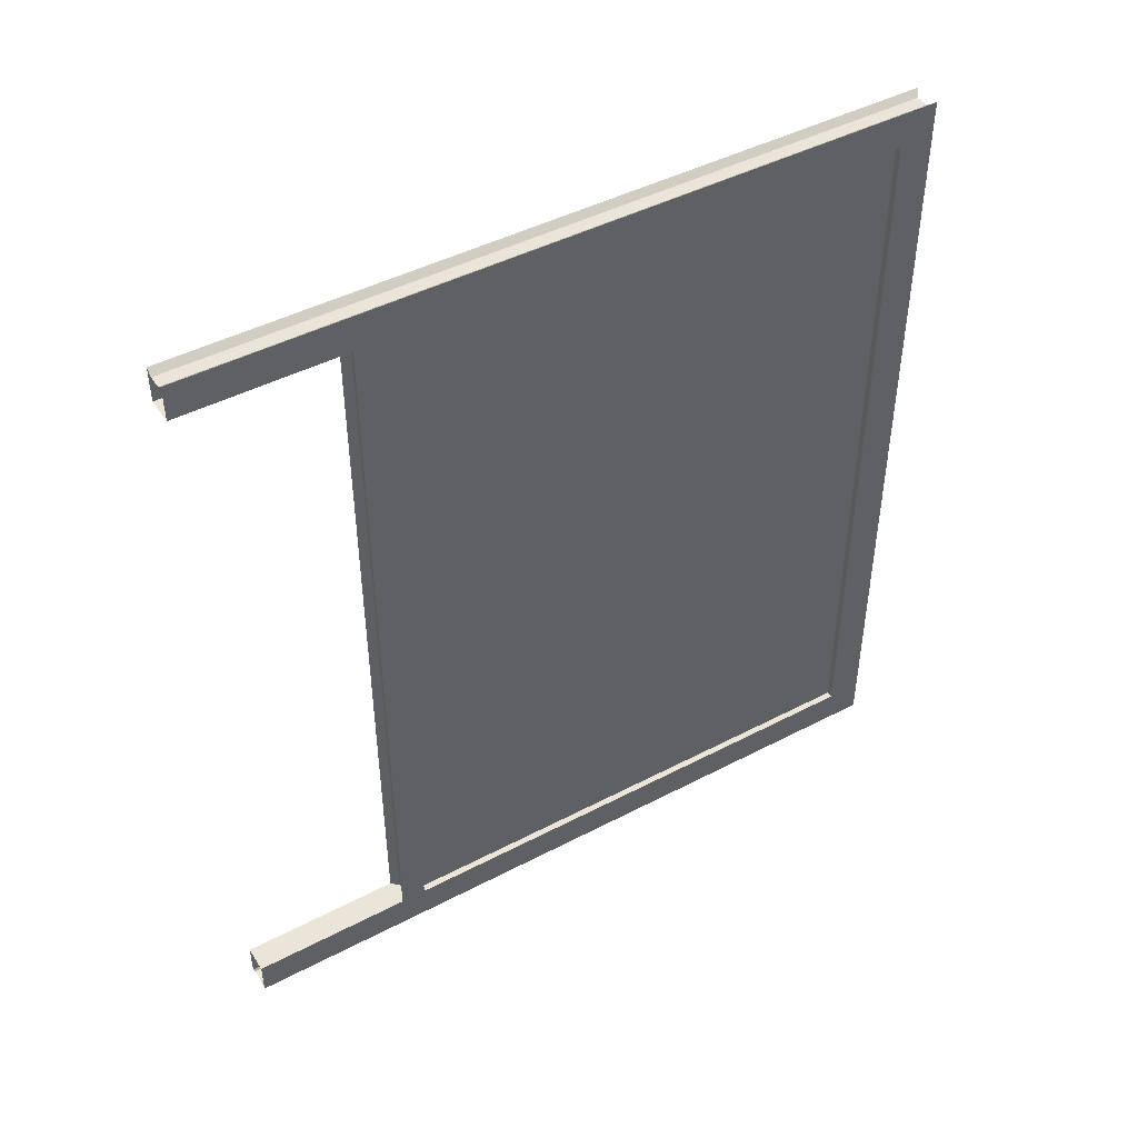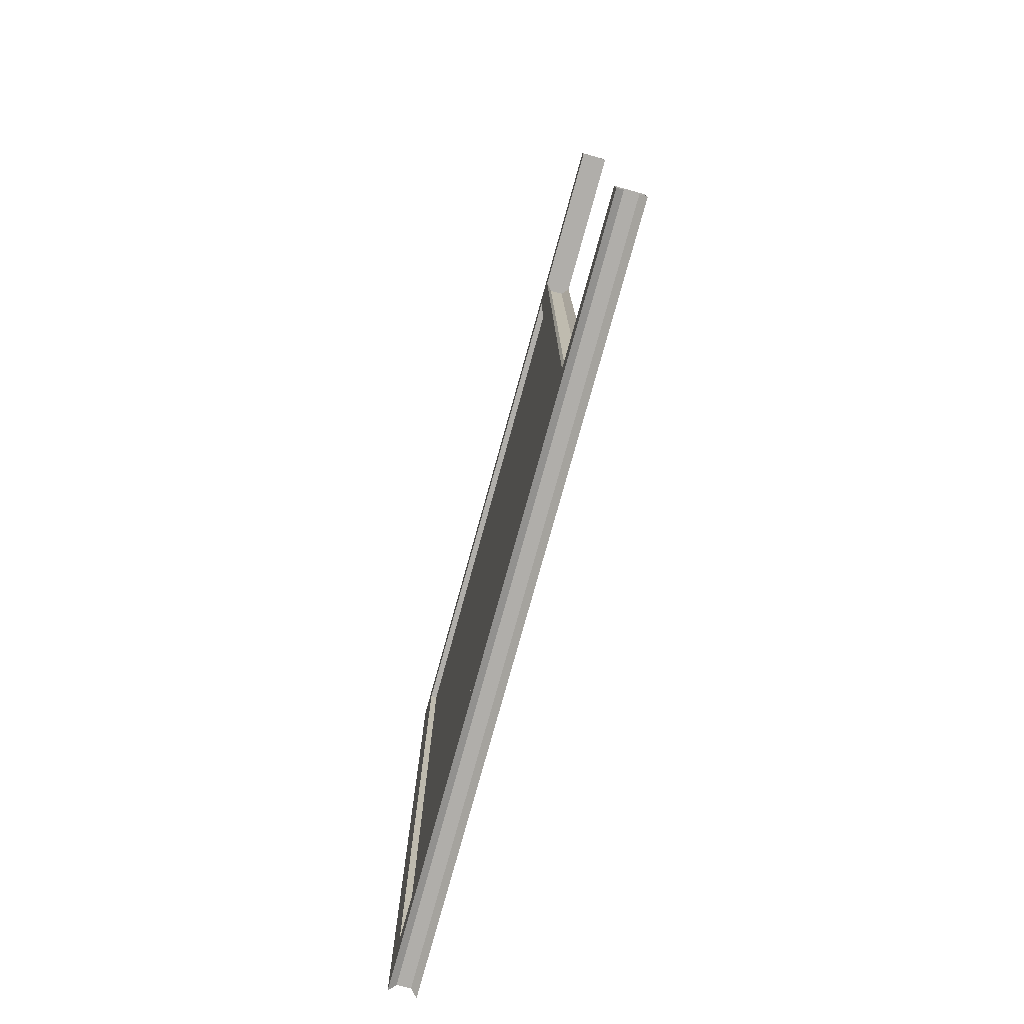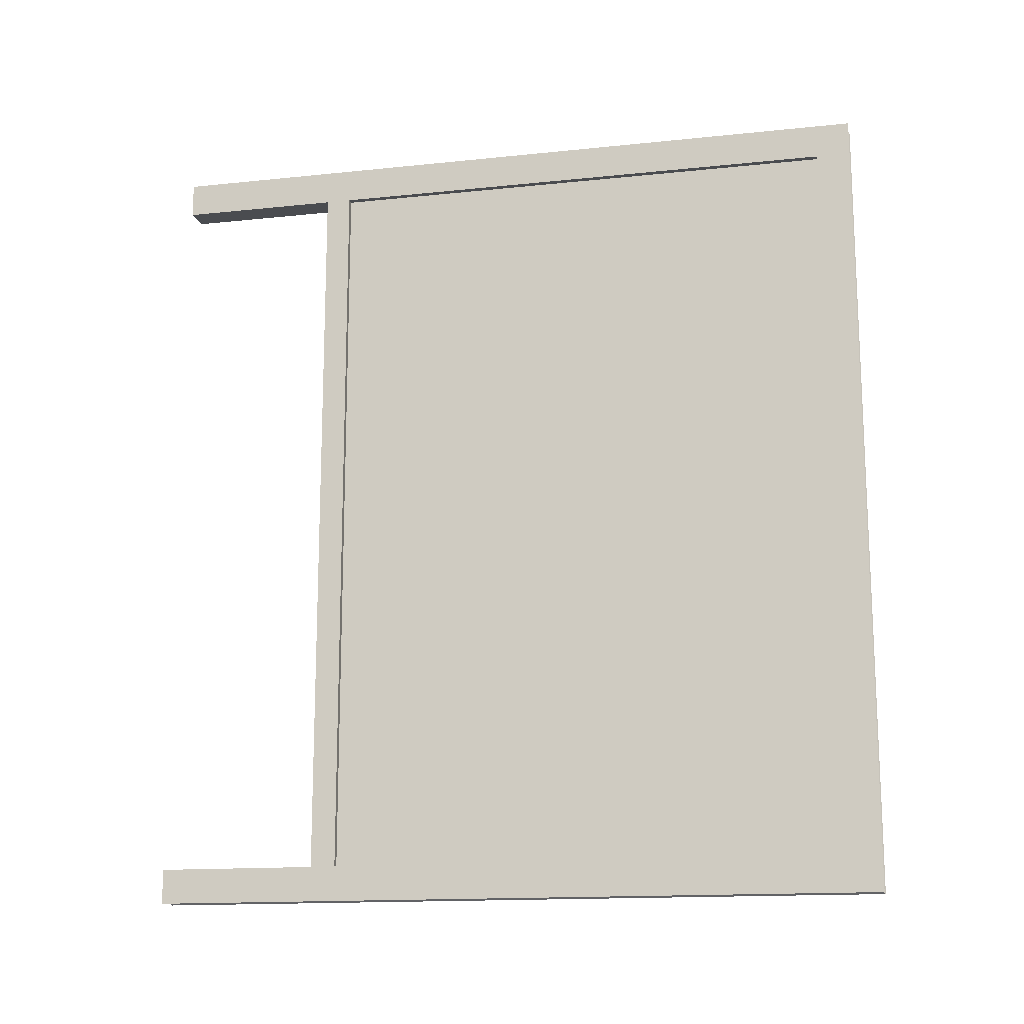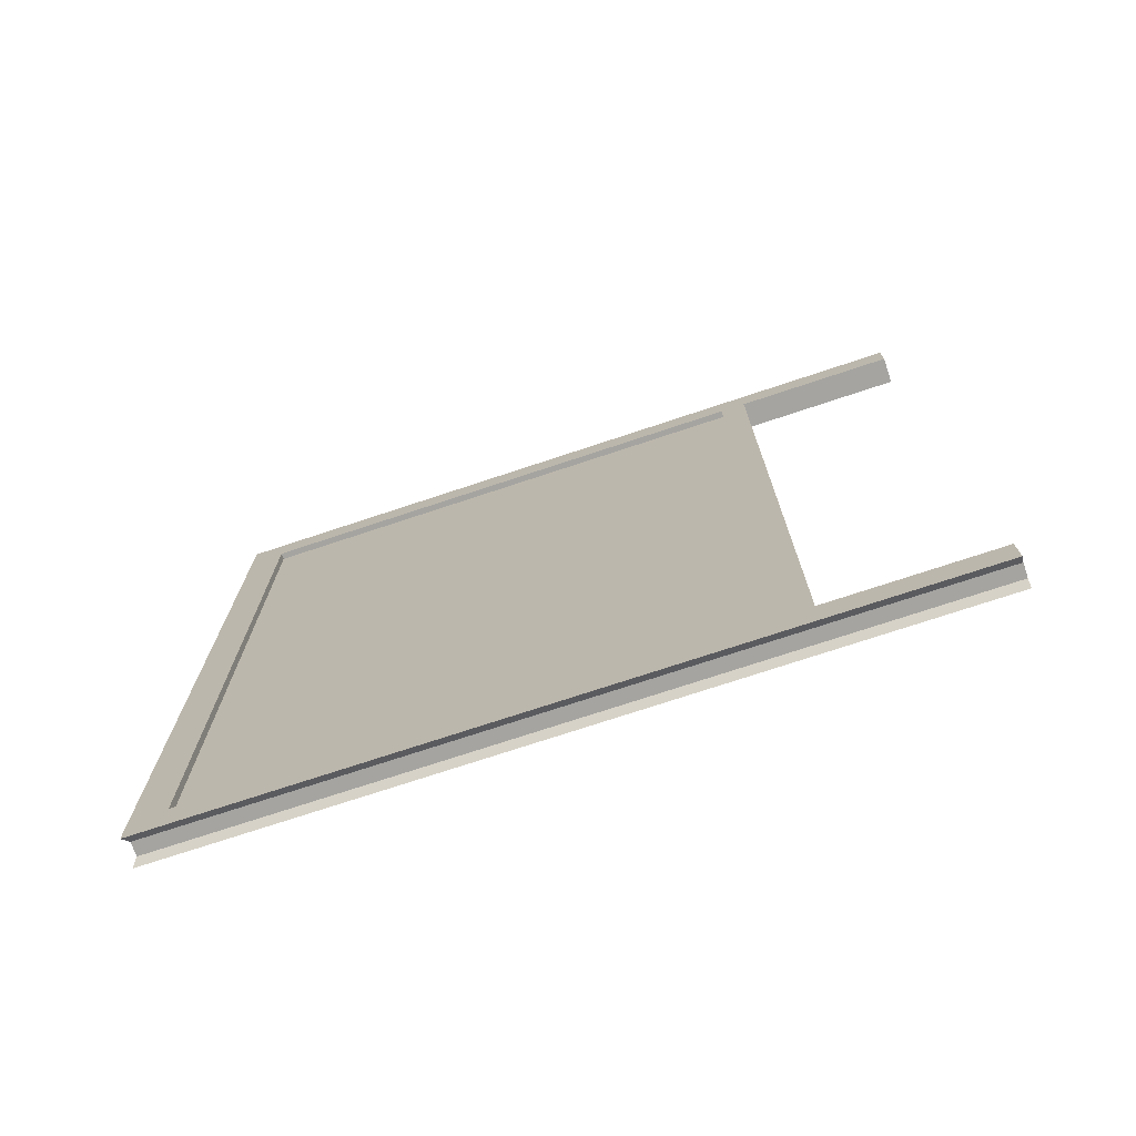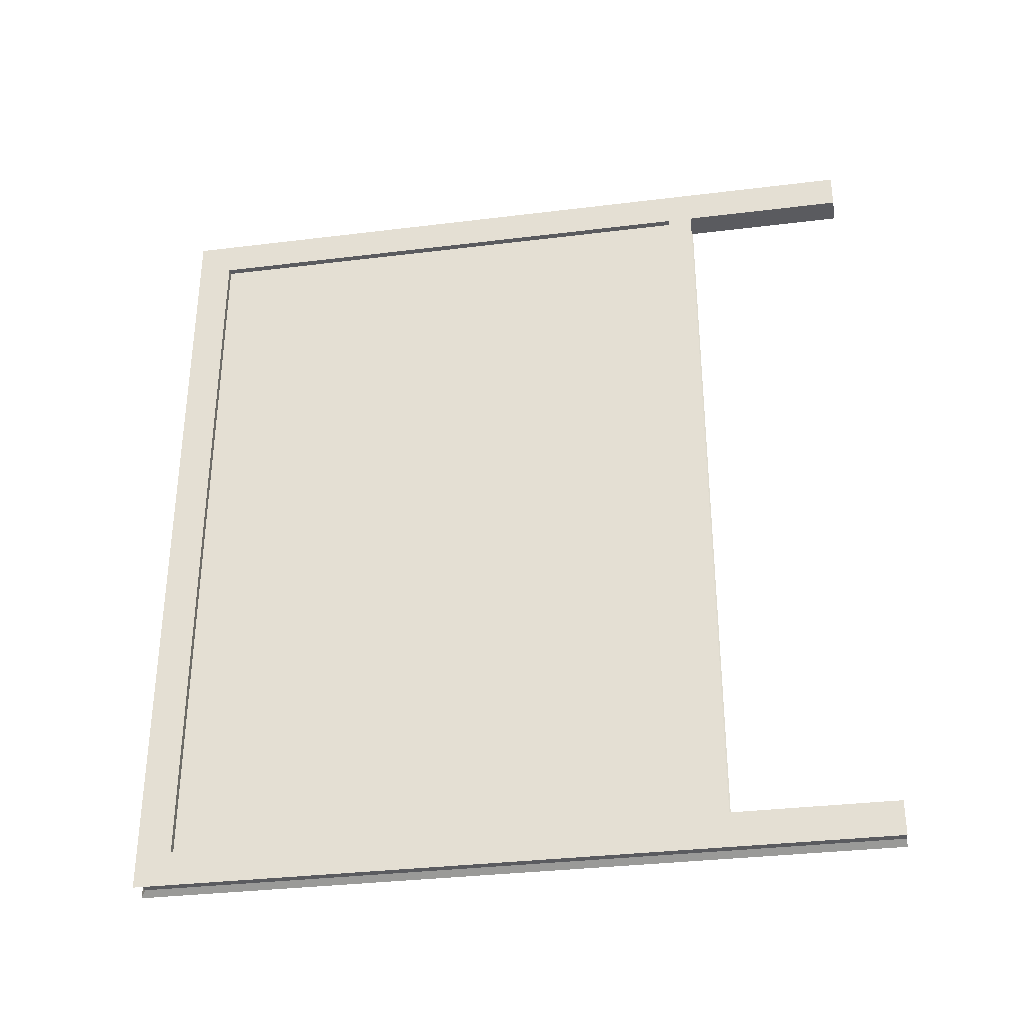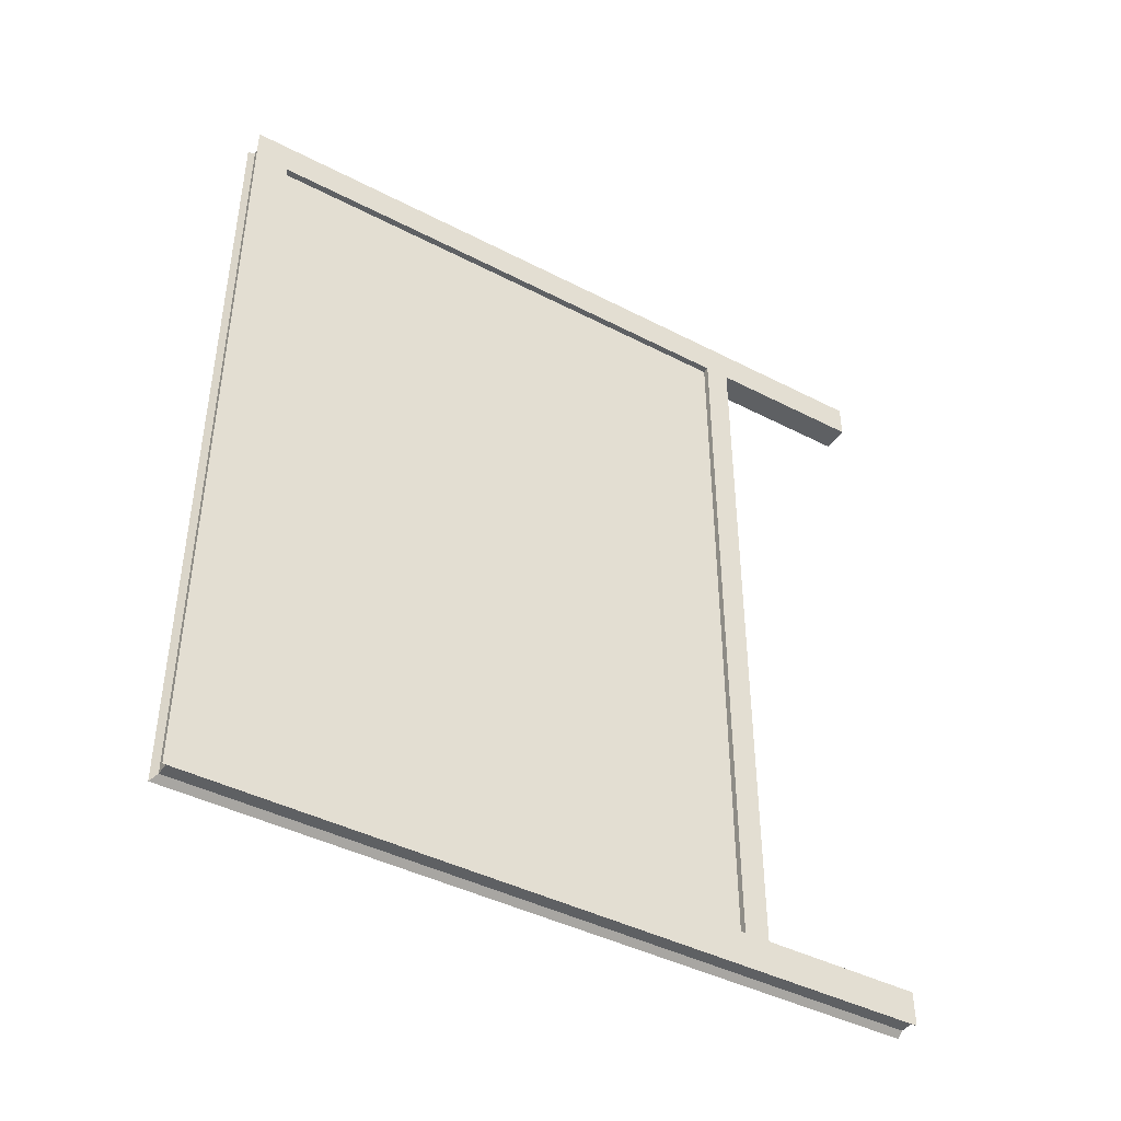
<metadata>
{"format":"obj","ext":"obj","renderer":"f3d","projection":"perspective","resolution":1024,"background":"white","views":[{"elev":45.5,"azim":-121.1,"up":"+Y"},{"elev":-77.8,"azim":164.5,"up":"+Y"},{"elev":-15.0,"azim":-77.3,"up":"+Y"},{"elev":-73.4,"azim":108.4,"up":"+Y"},{"elev":-33.3,"azim":99.6,"up":"+Y"},{"elev":-42.7,"azim":58.3,"up":"+Y"}]}
</metadata>
<code>
o Werbeplakat_Rueckseite_Plane.001
v 0.02831 1.789 3.395
v 0.02831 1.789 0.8632
v 0.02831 -1.789 3.395
v 0.02831 -1.789 0.8632
f 1 3 4 2
o Werbeplakat_Plane
v -0.03941 1.789 3.395
v -0.03941 1.789 0.8632
v -0.03941 -1.789 3.395
v -0.03941 -1.789 0.8632
f 5 6 8 7
o Rahmen.001_BezierCurve
v 0.05988 1.959 -0.02921
v 0.02694 1.934 -0.02921
v -0.03804 1.934 -0.02921
v -0.07098 1.959 -0.02921
v -0.07098 1.79 -0.02921
v 0.05988 1.79 -0.02921
v 0.05988 -1.959 -0.02921
v 0.02694 -1.934 -0.02921
v -0.03804 -1.934 -0.02921
v -0.07098 -1.959 -0.02921
v -0.07098 -1.79 -0.02921
v 0.05988 -1.79 -0.02921
v 0.05988 -1.959 3.565
v 0.02694 -1.934 3.54
v -0.03804 -1.934 3.54
v -0.07098 -1.959 3.565
v -0.07098 -1.79 3.396
v 0.05988 -1.79 3.396
v 0.05988 1.959 3.565
v 0.02694 1.934 3.54
v -0.03804 1.934 3.54
v -0.07098 1.959 3.565
v -0.07098 1.79 3.396
v 0.05988 1.79 3.396
v 0.05988 1.79 0.7534
v 0.02694 1.79 0.789
v -0.03804 1.79 0.789
v -0.07098 1.79 0.7534
v -0.07098 1.79 0.8769
v 0.05988 1.79 0.8769
v 0.05988 -1.79 0.7534
v 0.02694 -1.79 0.789
v -0.03804 -1.79 0.789
v -0.07098 -1.79 0.7534
v -0.07098 -1.79 0.8769
v 0.05988 -1.79 0.8769
v -0.07098 1.765 3.396
v -0.07098 1.765 3.565
v -0.07098 1.164 3.565
v -0.07098 1.165 3.396
f 15 20 26 21
f 16 15 21 22
f 18 17 23 24
f 19 18 24 25
f 20 19 25 26
f 21 26 32 27
f 22 21 27 28
f 24 23 29 30 46 47
f 25 24 47 48
f 26 25 48 45 31 32
f 27 32 14 9
f 28 27 9 10
f 30 29 11 12
f 31 30 12 13
f 32 31 13 14
f 33 38 44 39
f 34 33 39 40
f 36 35 41 42
f 37 36 42 43
f 38 37 43 44
f 45 46 30 31
f 17 16 22 23
f 23 22 28 29
f 29 28 10 11
f 35 34 40 41
f 48 47 46 45

</code>
